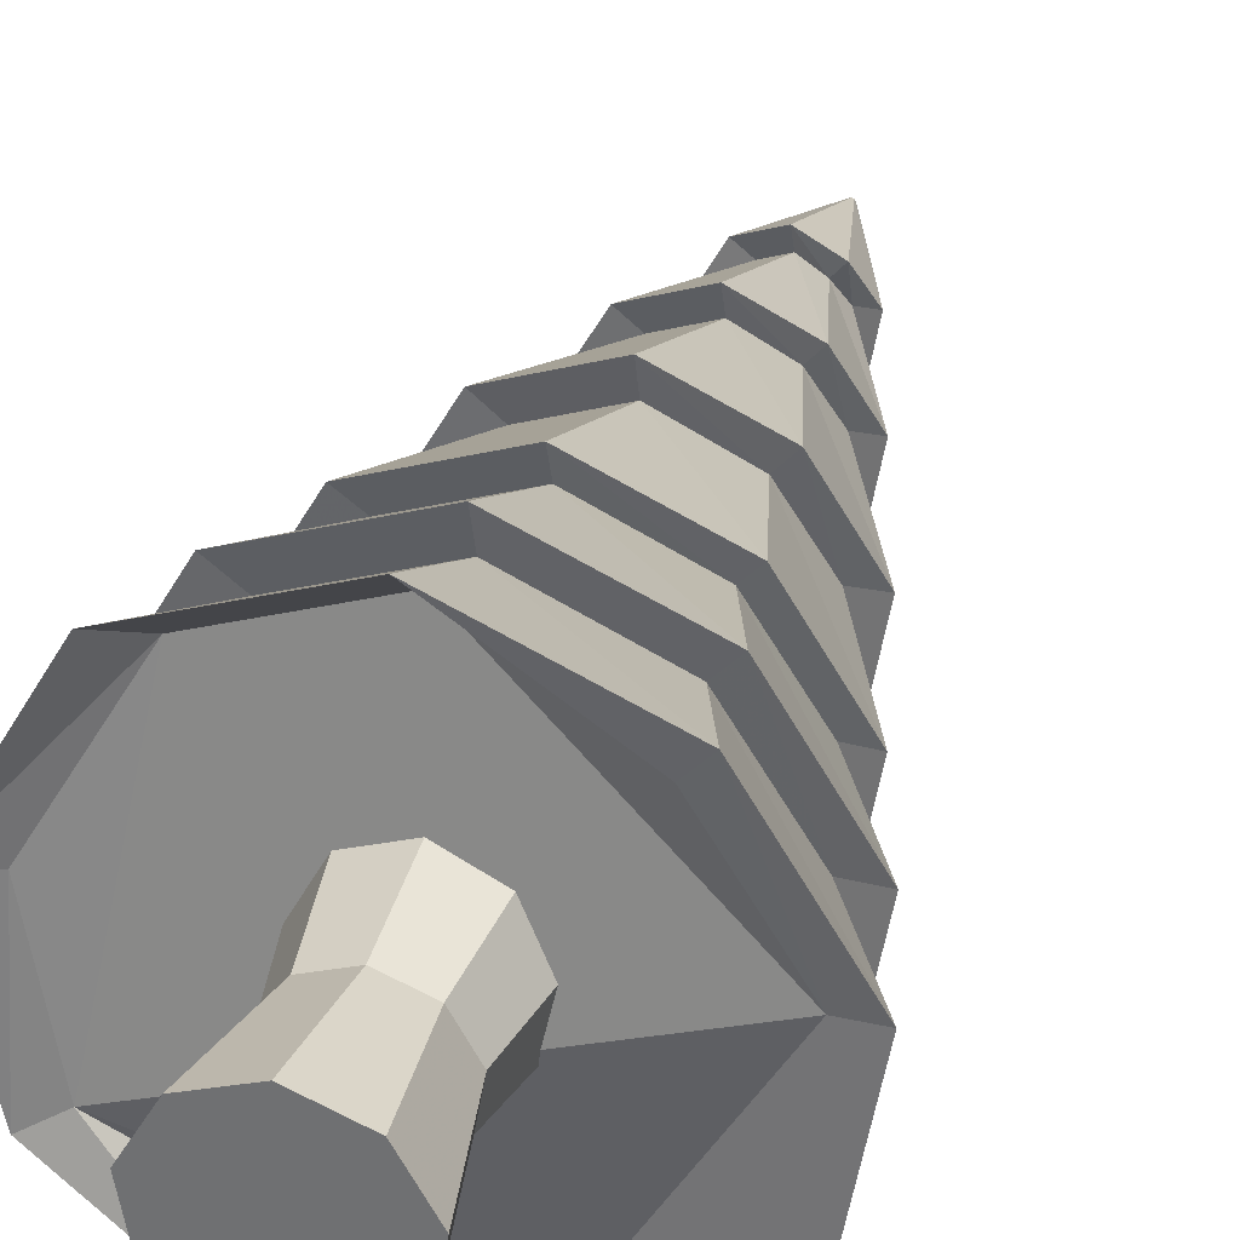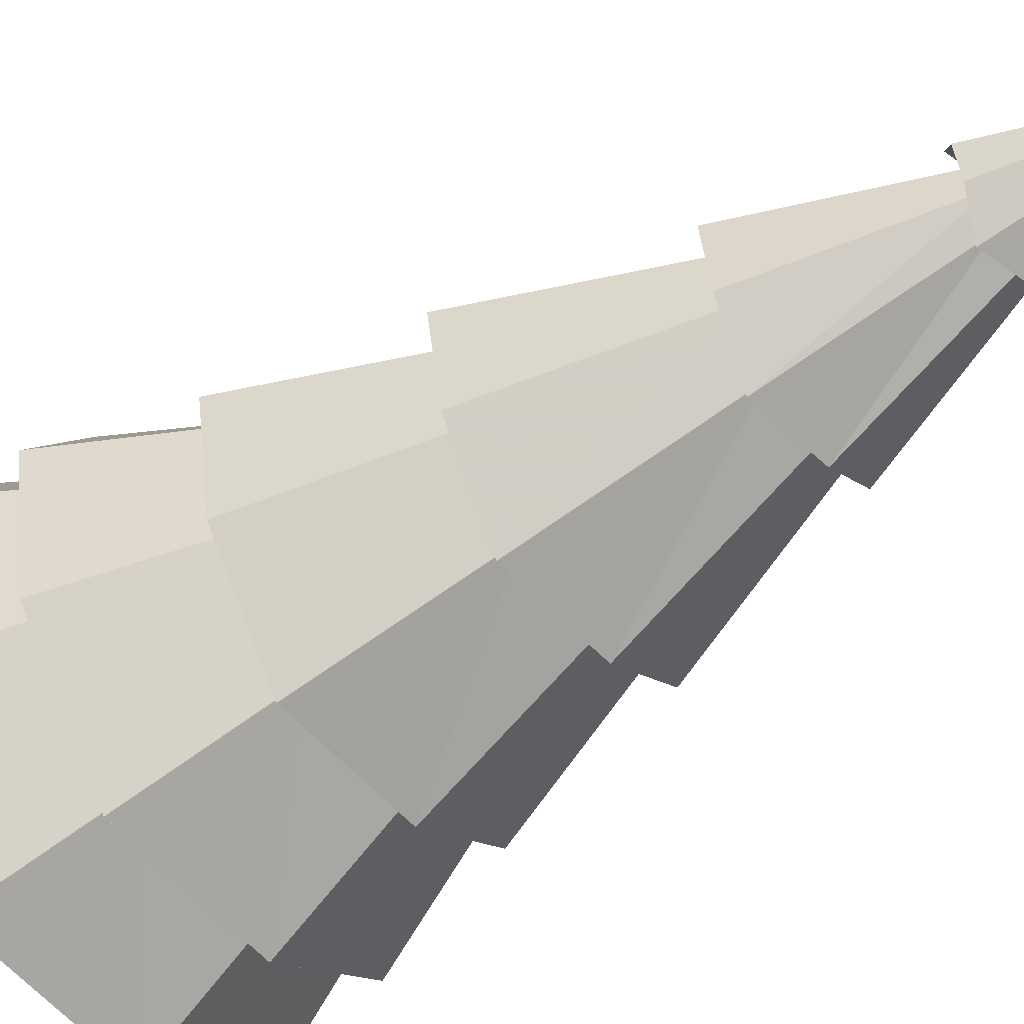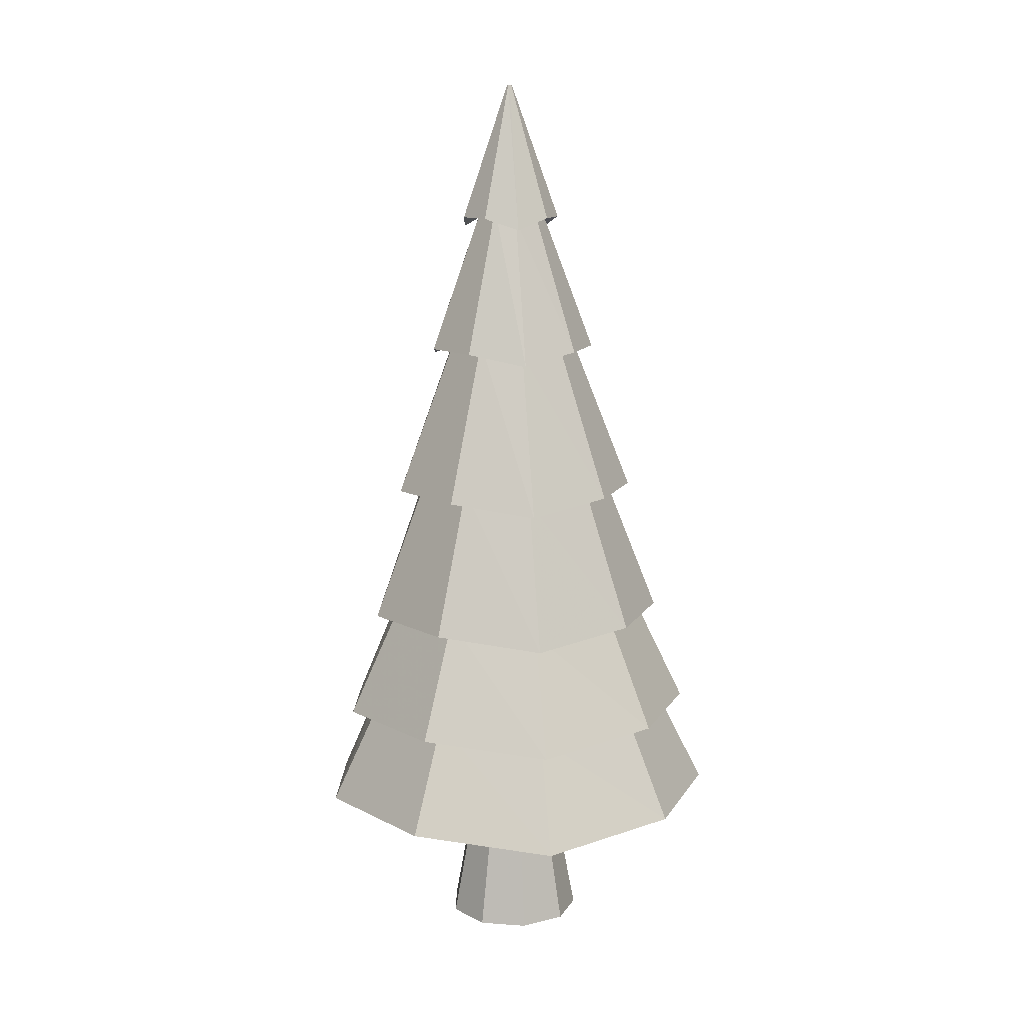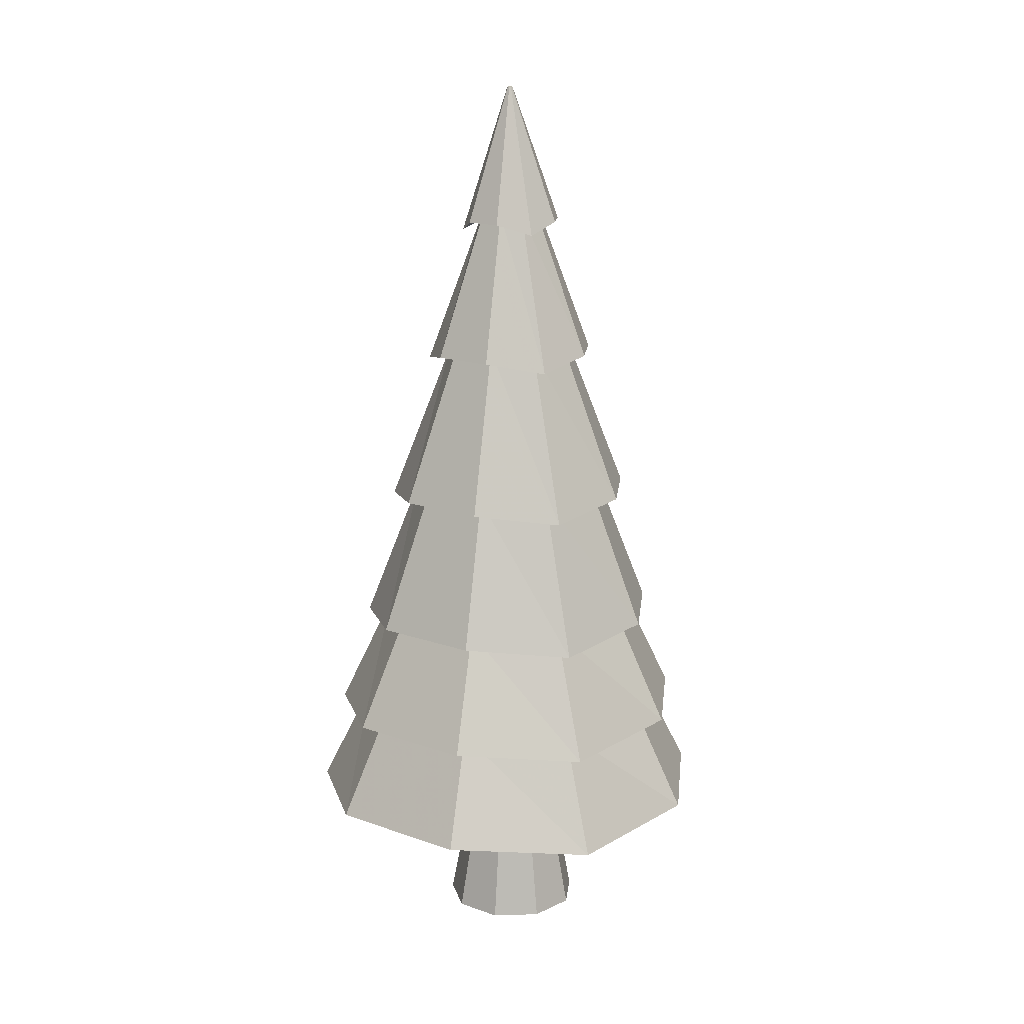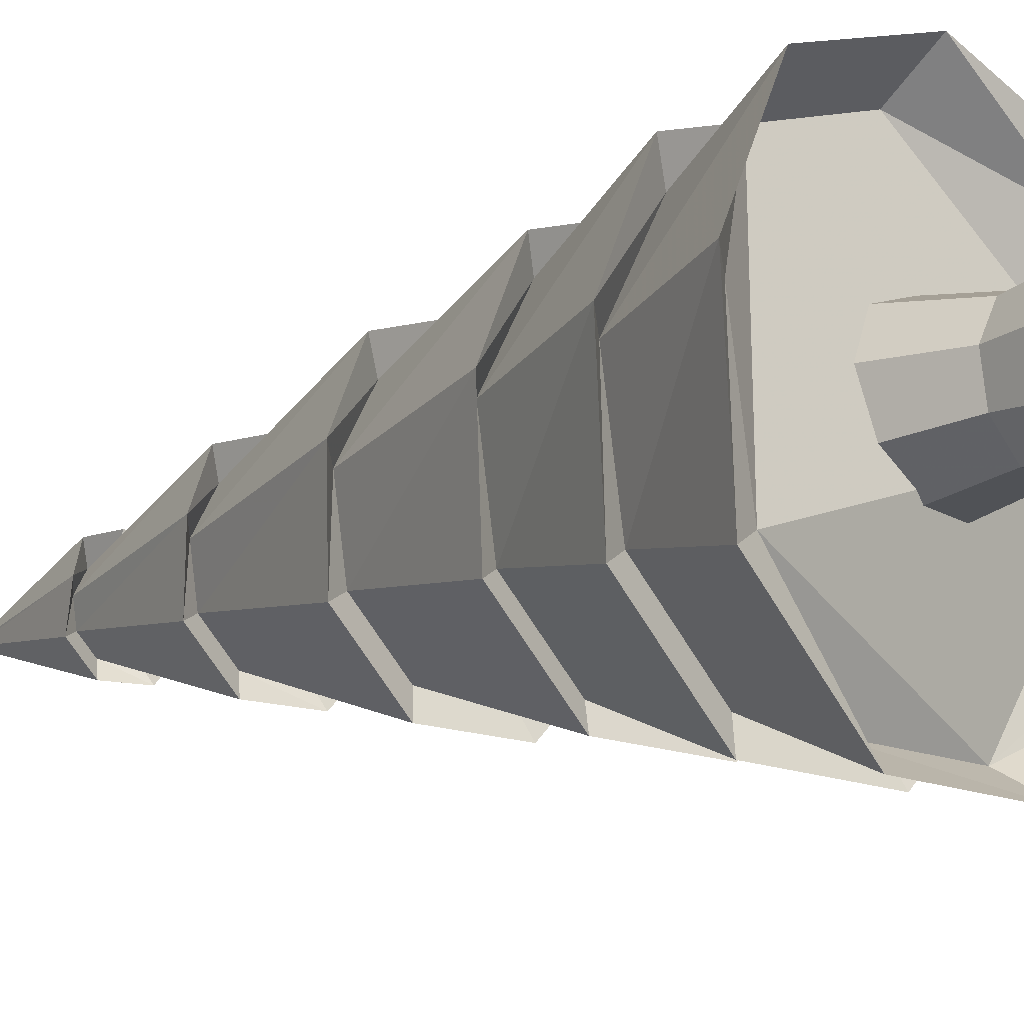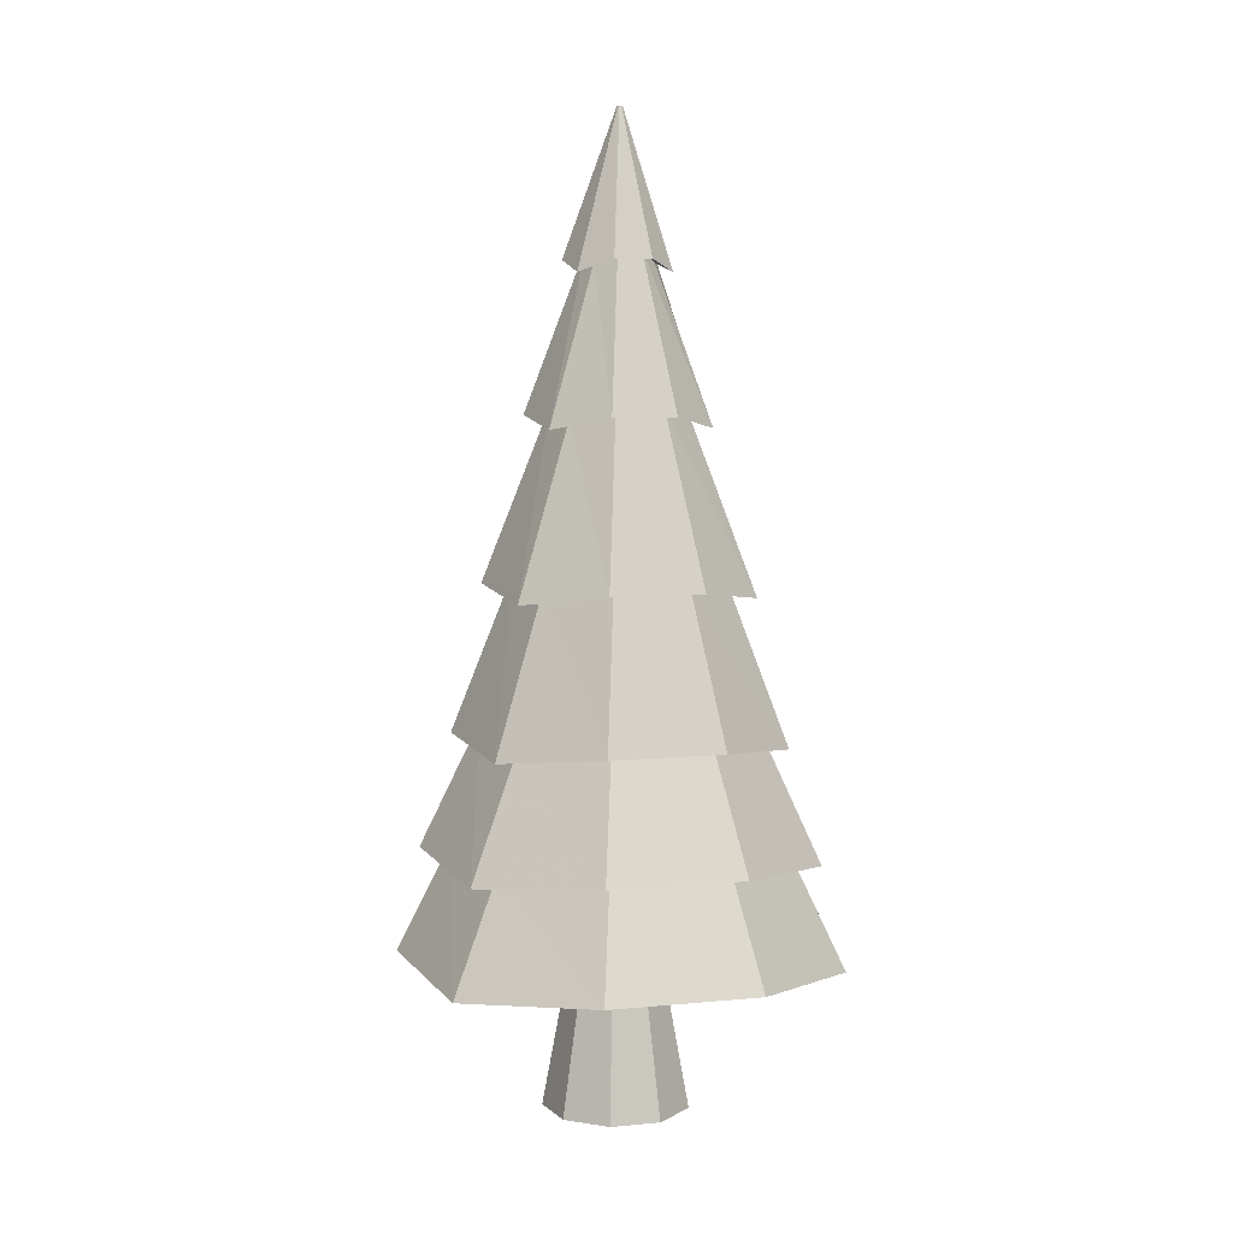
<metadata>
{"format":"obj","ext":"obj","renderer":"f3d","projection":"perspective","resolution":1024,"background":"white","views":[{"elev":31.8,"azim":-163.3,"up":"+Y"},{"elev":-58.2,"azim":-54.0,"up":"+Y"},{"elev":12.6,"azim":-150.2,"up":"+Z"},{"elev":16.3,"azim":76.1,"up":"+Z"},{"elev":-15.6,"azim":132.3,"up":"+Y"},{"elev":7.0,"azim":-95.5,"up":"+Z"}]}
</metadata>
<code>
v 0 1 -0.8159
v 0.02461 0.03789 3.221
v 0.6428 0.766 -0.8159
v 0.03418 0.0344 3.221
v 0.9848 0.1736 -1.01
v 0.03928 0.02557 3.221
v 0.866 -0.5 -1.01
v 0.03751 0.01554 3.221
v 0.342 -0.9397 -0.8159
v 0.0297 0.008985 3.221
v -0.3476 -0.9335 -0.8792
v 0.01951 0.008985 3.221
v -0.866 -0.5 -1.01
v 0.0117 0.01554 3.221
v -0.9848 0.1736 -1.01
v 0.009932 0.02557 3.221
v -0.6484 0.7722 -1.073
v 0.01503 0.0344 3.221
v 0.003149 0.8769 -0.4598
v 0.5649 0.6724 -0.4598
v 0.8638 0.1547 -0.4598
v 0.76 -0.434 -0.4598
v 0.302 -0.8183 -0.4598
v -0.3014 -0.8121 -0.5231
v -0.7537 -0.434 -0.4598
v -0.8575 0.1547 -0.4598
v -0.5642 0.6786 -0.5231
v 0.02046 0.1999 2.51
v 0.1366 0.1576 2.51
v 0.1985 0.0505 2.51
v 0.177 -0.07126 2.51
v 0.08228 -0.1507 2.51
v -0.04697 -0.1445 2.447
v -0.1361 -0.07126 2.51
v -0.1575 0.0505 2.51
v -0.1013 0.1638 2.447
v 0.2478 0.2912 1.739
v 0.3712 0.07756 1.739
v 0.3284 -0.1654 1.739
v 0.1393 -0.324 1.739
v -0.113 -0.3178 1.676
v -0.2964 -0.1654 1.739
v -0.3393 0.07756 1.739
v -0.2215 0.2974 1.676
v 0.01597 0.3756 1.739
v 0.3705 0.4387 0.8883
v 0.5618 0.1074 0.8883
v 0.4953 -0.2693 0.8883
v 0.2023 -0.5152 0.8883
v -0.1859 -0.509 0.825
v -0.4733 -0.2693 0.8883
v -0.5398 0.1074 0.8883
v -0.3541 0.4449 0.825
v 0.01101 0.5695 0.8883
v 0.4798 0.5701 0.1301
v 0.7316 0.134 0.1301
v 0.6442 -0.362 0.1301
v 0.2584 -0.6857 0.1301
v -0.2508 -0.6795 0.06677
v -0.631 -0.362 0.1301
v -0.7185 0.134 0.1301
v -0.4723 0.5763 0.06677
v 0.006589 0.7424 0.1301
v 0.02111 0.3146 2.46
v 0.2053 0.2475 2.46
v 0.2977 0.08399 2.397
v 0.2692 -0.1152 2.46
v 0.1191 -0.2412 2.46
v -0.08249 -0.235 2.397
v -0.227 -0.1152 2.46
v -0.2611 0.07779 2.46
v -0.1687 0.2537 2.397
v 0.01616 0.5122 1.686
v 0.3304 0.3979 1.686
v 0.4919 0.1145 1.623
v 0.4395 -0.221 1.686
v 0.1833 -0.4359 1.686
v -0.1566 -0.4297 1.623
v -0.4071 -0.221 1.686
v -0.4652 0.1083 1.686
v -0.3036 0.404 1.623
v 0.01073 0.7316 0.8363
v 0.4692 0.5647 0.8363
v 0.7076 0.1484 0.773
v 0.6284 -0.3383 0.8363
v 0.2547 -0.6519 0.8363
v -0.2388 -0.6457 0.773
v -0.607 -0.3383 0.8363
v -0.6917 0.1422 0.8363
v -0.4534 0.5709 0.773
v 0.005838 0.8918 0.07242
v 0.5702 0.6863 0.07242
v 0.8649 0.1724 0.009096
v 0.7662 -0.4252 0.07242
v 0.3061 -0.8113 0.07242
v -0.3001 -0.8051 0.009096
v -0.7545 -0.4252 0.07242
v -0.8588 0.1662 0.07242
v -0.5641 0.6925 0.009096
v 0.6754 0.8126 -0.5194
v 1.028 0.1983 -0.5827
v 0.9092 -0.5135 -0.5194
v 0.3603 -0.9741 -0.5194
v -0.3618 -0.9679 -0.5827
v -0.9051 -0.5135 -0.5194
v -1.03 0.1921 -0.5194
v -0.6769 0.8188 -0.5827
v 0.002052 1.058 -0.5194
v 0.7529 0.9059 -1.061
v 1.149 0.217 -1.125
v 1.015 -0.5797 -1.061
v 0.3999 -1.096 -1.061
v -0.4084 -1.089 -1.125
v -1.018 -0.5797 -1.061
v -1.157 0.2108 -1.061
v -0.7613 0.9121 -1.125
v -0.001415 1.18 -1.061
v -0.01345 0.4336 -1.902
v -0.01345 0.4336 -0.7266
v 0.2365 0.3426 -1.902
v 0.2365 0.3426 -0.7266
v 0.3695 0.1123 -1.902
v 0.3695 0.1123 -0.7266
v 0.3233 -0.1497 -1.902
v 0.3233 -0.1497 -0.7266
v 0.1195 -0.3206 -1.902
v 0.1195 -0.3206 -0.7266
v -0.1464 -0.3206 -1.902
v -0.1464 -0.3206 -0.7266
v -0.3502 -0.1497 -1.902
v -0.3502 -0.1497 -0.7266
v -0.3964 0.1123 -1.902
v -0.3964 0.1123 -0.7266
v -0.2634 0.3426 -1.902
v -0.2634 0.3426 -0.7266
v -0.01345 0.325 -1.321
v 0.1667 0.2594 -1.321
v 0.2625 0.09342 -1.321
v 0.2293 -0.09537 -1.321
v 0.08241 -0.2186 -1.321
v -0.1093 -0.2186 -1.321
v -0.2562 -0.09537 -1.321
v -0.2894 0.09342 -1.321
v -0.1936 0.2594 -1.321
g Cylinder
f 64 2 4
f 64 4 65
f 65 4 6
f 65 6 66
f 66 6 8
f 66 8 67
f 67 8 10
f 67 10 68
f 68 10 12
f 68 12 69
f 69 12 14
f 69 14 70
f 70 14 16
f 70 16 71
f 4 8 6
f 12 10 8
f 16 14 12
f 2 18 16
f 4 2 8
f 16 12 8
f 2 16 8
f 72 18 2
f 72 2 64
f 71 16 18
f 71 18 72
f 1 15 17
f 11 13 15
f 7 9 11
f 3 5 7
f 1 3 15
f 7 11 15
f 3 7 15
f 115 26 27
f 115 27 116
f 116 27 19
f 116 19 117
f 114 25 26
f 114 26 115
f 113 24 25
f 113 25 114
f 112 23 24
f 112 24 113
f 111 22 23
f 111 23 112
f 110 21 22
f 110 22 111
f 109 20 21
f 109 21 110
f 117 19 20
f 117 20 109
f 80 35 36
f 80 36 81
f 81 36 28
f 81 28 73
f 79 34 35
f 79 35 80
f 78 33 34
f 78 34 79
f 77 32 33
f 77 33 78
f 76 31 32
f 76 32 77
f 75 30 31
f 75 31 76
f 74 29 30
f 74 30 75
f 73 28 29
f 73 29 74
f 82 45 37
f 82 37 83
f 83 37 38
f 83 38 84
f 84 38 39
f 84 39 85
f 85 39 40
f 85 40 86
f 86 40 41
f 86 41 87
f 87 41 42
f 87 42 88
f 88 42 43
f 88 43 89
f 90 44 45
f 90 45 82
f 89 43 44
f 89 44 90
f 98 52 53
f 98 53 99
f 99 53 54
f 99 54 91
f 97 51 52
f 97 52 98
f 96 50 51
f 96 51 97
f 95 49 50
f 95 50 96
f 94 48 49
f 94 49 95
f 93 47 48
f 93 48 94
f 92 46 47
f 92 47 93
f 91 54 46
f 91 46 92
f 108 63 55
f 108 55 100
f 100 55 56
f 100 56 101
f 101 56 57
f 101 57 102
f 102 57 58
f 102 58 103
f 103 58 59
f 103 59 104
f 104 59 60
f 104 60 105
f 105 60 61
f 105 61 106
f 107 62 63
f 107 63 108
f 106 61 62
f 106 62 107
f 35 71 72
f 35 72 36
f 36 72 64
f 36 64 28
f 34 70 71
f 34 71 35
f 33 69 70
f 33 70 34
f 32 68 69
f 32 69 33
f 31 67 68
f 31 68 32
f 30 66 67
f 30 67 31
f 29 65 66
f 29 66 30
f 28 64 65
f 28 65 29
f 45 73 74
f 45 74 37
f 37 74 75
f 37 75 38
f 38 75 76
f 38 76 39
f 39 76 77
f 39 77 40
f 40 77 78
f 40 78 41
f 41 78 79
f 41 79 42
f 42 79 80
f 42 80 43
f 44 81 73
f 44 73 45
f 43 80 81
f 43 81 44
f 52 89 90
f 52 90 53
f 53 90 82
f 53 82 54
f 51 88 89
f 51 89 52
f 50 87 88
f 50 88 51
f 49 86 87
f 49 87 50
f 48 85 86
f 48 86 49
f 47 84 85
f 47 85 48
f 46 83 84
f 46 84 47
f 54 82 83
f 54 83 46
f 63 91 92
f 63 92 55
f 55 92 93
f 55 93 56
f 56 93 94
f 56 94 57
f 57 94 95
f 57 95 58
f 58 95 96
f 58 96 59
f 59 96 97
f 59 97 60
f 60 97 98
f 60 98 61
f 62 99 91
f 62 91 63
f 61 98 99
f 61 99 62
f 26 106 107
f 26 107 27
f 27 107 108
f 27 108 19
f 25 105 106
f 25 106 26
f 24 104 105
f 24 105 25
f 23 103 104
f 23 104 24
f 22 102 103
f 22 103 23
f 21 101 102
f 21 102 22
f 20 100 101
f 20 101 21
f 19 108 100
f 19 100 20
f 1 117 109
f 1 109 3
f 3 109 110
f 3 110 5
f 5 110 111
f 5 111 7
f 7 111 112
f 7 112 9
f 9 112 113
f 9 113 11
f 11 113 114
f 11 114 13
f 13 114 115
f 13 115 15
f 117 1 17
f 117 17 116
f 15 115 116
f 15 116 17
f 136 119 121
f 136 121 137
f 137 121 123
f 137 123 138
f 138 123 125
f 138 125 139
f 139 125 127
f 139 127 140
f 140 127 129
f 140 129 141
f 141 129 131
f 141 131 142
f 142 131 133
f 142 133 143
f 121 125 123
f 129 127 125
f 133 131 129
f 119 135 133
f 121 119 125
f 133 129 125
f 119 133 125
f 144 135 119
f 144 119 136
f 143 133 135
f 143 135 144
f 118 132 134
f 128 130 132
f 124 126 128
f 120 122 124
f 118 120 132
f 124 128 132
f 120 124 132
f 132 143 144
f 132 144 134
f 134 144 136
f 134 136 118
f 130 142 143
f 130 143 132
f 128 141 142
f 128 142 130
f 126 140 141
f 126 141 128
f 124 139 140
f 124 140 126
f 122 138 139
f 122 139 124
f 120 137 138
f 120 138 122
f 118 136 137
f 118 137 120

</code>
